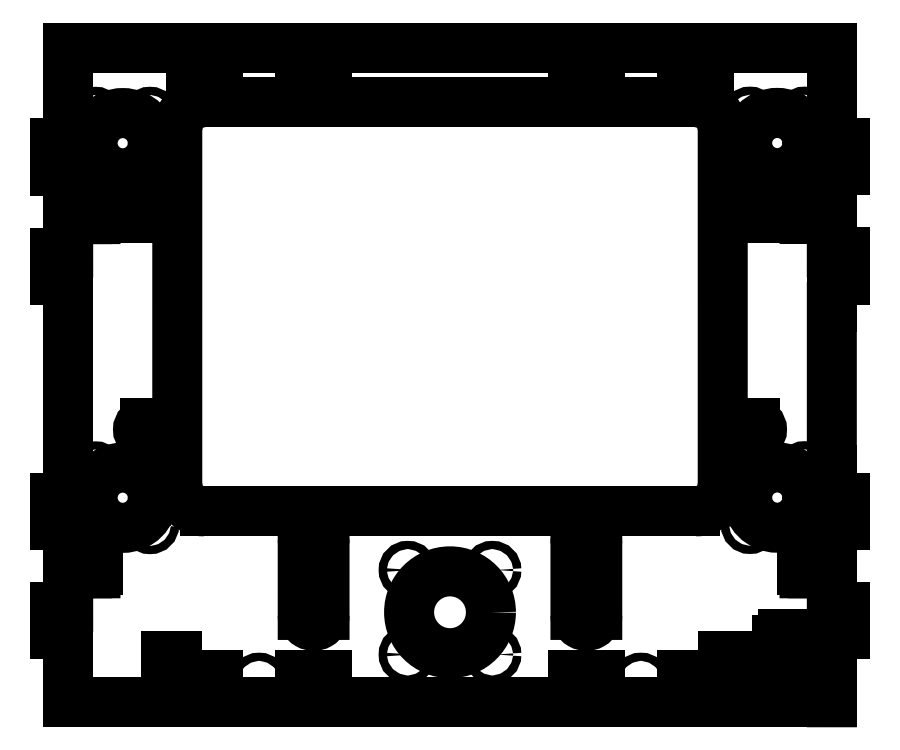
<metadata>
{"format":"dxf","ext":"dxf","renderer":"ezdxf+matplotlib","layout":"modelspace","background":"white","min_lineweight":24,"dpi":150}
</metadata>
<code>
0
SECTION
2
ENTITIES
0
LINE
8
0
10
280
20
85.03
30
0
11
280
21
145
31
0
0
LINE
8
0
10
5.68e-14
20
85.03
30
0
11
5.4e-13
21
144.9
31
0
0
LINE
8
0
10
280
20
215
30
0
11
280
21
240
31
0
0
LINE
8
0
10
280
20
-5.258e-13
30
0
11
280
21
15.03
31
0
0
LINE
8
0
10
280
20
-5.258e-13
30
0
11
0
21
0
31
0
0
LINE
8
0
10
5.116e-13
20
240
30
0
11
280
21
240
31
0
0
LINE
8
0
10
5.4e-13
20
214.9
30
0
11
5.116e-13
21
240
31
0
0
ARC
8
0
10
50
20
210
30
0
40
10
50
90
51
180
0
LINE
8
0
10
230
20
220
30
0
11
50
21
220
31
0
0
ARC
8
0
10
230
20
210
30
0
40
10
50
360
51
90
0
LINE
8
0
10
240
20
80
30
0
11
240
21
210
31
0
0
ARC
8
0
10
230
20
80
30
0
40
10
50
270
51
360
0
LINE
8
0
10
50
20
70
30
0
11
230
21
70
31
0
0
LINE
8
0
10
40
20
210
30
0
11
40
21
80
31
0
0
ARC
8
0
10
50
20
80
30
0
40
10
50
180
51
270
0
LINE
8
0
10
280
20
215
30
0
11
280
21
205
31
0
0
LINE
8
0
10
280
20
155
30
0
11
280
21
145
31
0
0
LINE
8
0
10
280
20
145
30
0
11
280
21
145
31
0
0
LINE
8
0
10
273
20
177.2
30
0
11
270
21
177.3
31
0
0
LINE
8
0
10
270
20
178.5
30
0
11
270
21
177.3
31
0
0
LINE
8
0
10
273
20
182.7
30
0
11
270
21
182.8
31
0
0
LINE
8
0
10
270
20
182.8
30
0
11
270
21
181.5
31
0
0
LINE
8
0
10
280
20
181.4
30
0
11
273
21
181.4
31
0
0
LINE
8
0
10
273
20
178.6
30
0
11
280
21
178.6
31
0
0
LINE
8
0
10
280
20
178.6
30
0
11
280
21
165
31
0
0
LINE
8
0
10
280
20
195
30
0
11
280
21
181.4
31
0
0
LINE
8
0
10
273
20
177.2
30
0
11
273
21
178.6
31
0
0
LINE
8
0
10
273
20
181.4
30
0
11
273
21
182.7
31
0
0
LINE
8
0
10
269
20
181.5
30
0
11
269
21
178.5
31
0
0
LINE
8
0
10
270
20
181.5
30
0
11
269
21
181.5
31
0
0
LINE
8
0
10
269
20
178.5
30
0
11
270
21
178.5
31
0
0
LINE
8
0
10
285
20
195
30
0
11
280
21
195
31
0
0
LINE
8
0
10
285
20
205
30
0
11
285
21
195
31
0
0
LINE
8
0
10
280
20
205
30
0
11
285
21
205
31
0
0
LINE
8
0
10
285
20
165
30
0
11
285
21
155
31
0
0
LINE
8
0
10
285
20
155
30
0
11
280
21
155
31
0
0
LINE
8
0
10
280
20
165
30
0
11
285
21
165
31
0
0
LINE
8
0
10
280
20
85.03
30
0
11
280
21
75.03
31
0
0
LINE
8
0
10
280
20
25.03
30
0
11
280
21
15.03
31
0
0
LINE
8
0
10
280
20
15.03
30
0
11
280
21
15.03
31
0
0
LINE
8
0
10
273
20
47.28
30
0
11
270
21
47.28
31
0
0
LINE
8
0
10
270
20
48.53
30
0
11
270
21
47.28
31
0
0
LINE
8
0
10
273
20
52.78
30
0
11
270
21
52.79
31
0
0
LINE
8
0
10
270
20
52.79
30
0
11
270
21
51.53
31
0
0
LINE
8
0
10
280
20
51.45
30
0
11
273
21
51.45
31
0
0
LINE
8
0
10
273
20
48.63
30
0
11
280
21
48.63
31
0
0
LINE
8
0
10
280
20
48.63
30
0
11
280
21
35.03
31
0
0
LINE
8
0
10
280
20
65.03
30
0
11
280
21
51.45
31
0
0
LINE
8
0
10
273
20
47.28
30
0
11
273
21
48.63
31
0
0
LINE
8
0
10
273
20
51.45
30
0
11
273
21
52.78
31
0
0
LINE
8
0
10
269
20
51.53
30
0
11
269
21
48.53
31
0
0
LINE
8
0
10
270
20
51.53
30
0
11
269
21
51.53
31
0
0
LINE
8
0
10
269
20
48.53
30
0
11
270
21
48.53
31
0
0
LINE
8
0
10
285
20
65.03
30
0
11
280
21
65.03
31
0
0
LINE
8
0
10
285
20
75.03
30
0
11
285
21
65.03
31
0
0
LINE
8
0
10
280
20
75.03
30
0
11
285
21
75.03
31
0
0
LINE
8
0
10
285
20
35.03
30
0
11
285
21
25.03
31
0
0
LINE
8
0
10
285
20
25.03
30
0
11
280
21
25.03
31
0
0
LINE
8
0
10
280
20
35.03
30
0
11
285
21
35.03
31
0
0
LINE
8
0
10
5.4e-13
20
214.9
30
0
11
5.382e-13
21
204.9
31
0
0
LINE
8
0
10
5.29e-13
20
154.9
30
0
11
5.271e-13
21
144.9
31
0
0
LINE
8
0
10
5.271e-13
20
144.9
30
0
11
5.271e-13
21
144.9
31
0
0
LINE
8
0
10
7
20
177.2
30
0
11
10
21
177.2
31
0
0
LINE
8
0
10
10
20
178.4
30
0
11
10
21
177.2
31
0
0
LINE
8
0
10
7
20
182.7
30
0
11
10
21
182.7
31
0
0
LINE
8
0
10
10
20
182.7
30
0
11
10
21
181.4
31
0
0
LINE
8
0
10
5.338e-13
20
181.3
30
0
11
6.999
21
181.3
31
0
0
LINE
8
0
10
6.999
20
178.5
30
0
11
-0.004487
21
178.5
31
0
0
LINE
8
0
10
-0.004487
20
178.5
30
0
11
5.308e-13
21
164.9
31
0
0
LINE
8
0
10
5.363e-13
20
194.9
30
0
11
5.338e-13
21
181.3
31
0
0
LINE
8
0
10
7
20
177.2
30
0
11
6.999
21
178.5
31
0
0
LINE
8
0
10
6.999
20
181.3
30
0
11
7
21
182.7
31
0
0
LINE
8
0
10
11
20
181.4
30
0
11
11
21
178.4
31
0
0
LINE
8
0
10
10
20
181.4
30
0
11
11
21
181.4
31
0
0
LINE
8
0
10
11
20
178.4
30
0
11
10
21
178.4
31
0
0
LINE
8
0
10
-5
20
194.9
30
0
11
5.363e-13
21
194.9
31
0
0
LINE
8
0
10
-5
20
204.9
30
0
11
-5
21
194.9
31
0
0
LINE
8
0
10
5.382e-13
20
204.9
30
0
11
-5
21
204.9
31
0
0
LINE
8
0
10
-5
20
164.9
30
0
11
-5
21
154.9
31
0
0
LINE
8
0
10
-5
20
154.9
30
0
11
5.29e-13
21
154.9
31
0
0
LINE
8
0
10
5.308e-13
20
164.9
30
0
11
-5
21
164.9
31
0
0
LINE
8
0
10
5.68e-14
20
85.03
30
0
11
5.5e-14
21
75.03
31
0
0
LINE
8
0
10
7
20
47.28
30
0
11
10
21
47.28
31
0
0
LINE
8
0
10
10
20
48.53
30
0
11
10
21
47.28
31
0
0
LINE
8
0
10
7
20
52.78
30
0
11
10
21
52.79
31
0
0
LINE
8
0
10
10
20
52.79
30
0
11
10
21
51.53
31
0
0
LINE
8
0
10
5.06e-14
20
51.45
30
0
11
6.999
21
51.45
31
0
0
LINE
8
0
10
6.999
20
48.63
30
0
11
-0.004487
21
48.63
31
0
0
LINE
8
0
10
-0.004487
20
48.63
30
0
11
4.76e-14
21
35.03
31
0
0
LINE
8
0
10
5.31e-14
20
65.03
30
0
11
5.06e-14
21
51.45
31
0
0
LINE
8
0
10
7
20
47.28
30
0
11
6.999
21
48.63
31
0
0
LINE
8
0
10
6.999
20
51.45
30
0
11
7
21
52.78
31
0
0
LINE
8
0
10
11
20
51.53
30
0
11
11
21
48.53
31
0
0
LINE
8
0
10
10
20
51.53
30
0
11
11
21
51.53
31
0
0
LINE
8
0
10
11
20
48.53
30
0
11
10
21
48.53
31
0
0
LINE
8
0
10
-5
20
65.03
30
0
11
5.31e-14
21
65.03
31
0
0
LINE
8
0
10
-5
20
75.03
30
0
11
-5
21
65.03
31
0
0
LINE
8
0
10
5.5e-14
20
75.03
30
0
11
-5
21
75.03
31
0
0
LINE
8
0
10
-5
20
35.03
30
0
11
-5
21
25.03
31
0
0
LINE
8
0
10
-5
20
25.03
30
0
11
4.58e-14
21
25.03
31
0
0
LINE
8
0
10
4.76e-14
20
35.03
30
0
11
-5
21
35.03
31
0
0
LINE
8
extras
10
40
20
10
30
0
11
36
21
10
31
0
0
LINE
8
extras
10
36
20
10
30
0
11
36
21
12
31
0
0
LINE
8
extras
10
36
20
12
30
0
11
40
21
12
31
0
0
LINE
8
extras
10
40
20
12
30
0
11
40
21
10
31
0
0
LINE
8
extras
10
36
20
15
30
0
11
36
21
17
31
0
0
LINE
8
extras
10
36
20
17
30
0
11
40
21
17
31
0
0
LINE
8
extras
10
40
20
17
30
0
11
40
21
15
31
0
0
LINE
8
extras
10
40
20
15
30
0
11
36
21
15
31
0
0
LINE
8
extras
10
244
20
10
30
0
11
240
21
10
31
0
0
LINE
8
extras
10
240
20
10
30
0
11
240
21
12
31
0
0
LINE
8
extras
10
240
20
12
30
0
11
244
21
12
31
0
0
LINE
8
extras
10
244
20
12
30
0
11
244
21
10
31
0
0
LINE
8
extras
10
240
20
15
30
0
11
240
21
17
31
0
0
LINE
8
extras
10
240
20
17
30
0
11
244
21
17
31
0
0
LINE
8
extras
10
244
20
17
30
0
11
244
21
15
31
0
0
LINE
8
extras
10
244
20
15
30
0
11
240
21
15
31
0
0
ARC
8
extras
10
273
20
12
30
0
40
2
50
270
51
0
0
LINE
8
extras
10
273
20
10
30
0
11
262
21
10
31
0
0
ARC
8
extras
10
262
20
12
30
0
40
2
50
180
51
270
0
LINE
8
extras
10
260
20
12
30
0
11
260
21
23
31
0
0
ARC
8
extras
10
262
20
23
30
0
40
2
50
90
51
180
0
LINE
8
extras
10
262
20
25
30
0
11
273
21
25
31
0
0
LINE
8
extras
10
275
20
23
30
0
11
275
21
12
31
0
0
ARC
8
extras
10
273
20
23
30
0
40
2
50
0
51
90
0
LINE
8
extras
10
248
20
182.4
30
0
11
252
21
182.4
31
0
0
LINE
8
extras
10
252
20
177.6
30
0
11
248
21
177.6
31
0
0
ARC
8
extras
10
252
20
180
30
0
40
2.4
50
270
51
90
0
ARC
8
extras
10
248
20
180
30
0
40
2.4
50
90
51
270
0
LINE
8
extras
10
28
20
182.4
30
0
11
32
21
182.4
31
0
0
LINE
8
extras
10
32
20
177.6
30
0
11
28
21
177.6
31
0
0
ARC
8
extras
10
32
20
180
30
0
40
2.4
50
270
51
90
0
ARC
8
extras
10
28
20
180
30
0
40
2.4
50
90
51
270
0
LINE
8
extras
10
28
20
102.4
30
0
11
32
21
102.4
31
0
0
LINE
8
extras
10
32
20
97.6
30
0
11
28
21
97.6
31
0
0
ARC
8
extras
10
32
20
100
30
0
40
2.4
50
270
51
90
0
ARC
8
extras
10
28
20
100
30
0
40
2.4
50
90
51
270
0
LINE
8
extras
10
248
20
102.4
30
0
11
252
21
102.4
31
0
0
LINE
8
extras
10
252
20
97.6
30
0
11
248
21
97.6
31
0
0
ARC
8
extras
10
252
20
100
30
0
40
2.4
50
270
51
90
0
ARC
8
extras
10
248
20
100
30
0
40
2.4
50
90
51
270
0
ARC
8
extras
10
90
20
57.98
30
0
40
4
50
0.008731
51
179.3
0
LINE
8
extras
10
94
20
57.98
30
0
11
94
21
32.02
31
0
0
ARC
8
extras
10
90
20
32.02
30
0
40
4
50
180
51
0.008731
0
LINE
8
extras
10
86
20
58.03
30
0
11
86
21
32.02
31
0
0
LINE
8
extras
10
186
20
57.93
30
0
11
186
21
32.02
31
0
0
ARC
8
extras
10
190
20
57.98
30
0
40
4
50
0.008731
51
180.7
0
ARC
8
extras
10
190
20
32.02
30
0
40
4
50
180
51
0.008731
0
LINE
8
extras
10
194
20
57.98
30
0
11
194
21
32.02
31
0
0
CIRCLE
8
extras
10
155.5
20
48.49
30
0
40
1.5
0
CIRCLE
8
extras
10
155.5
20
17.5
30
0
40
1.5
0
CIRCLE
8
extras
10
124.5
20
17.5
30
0
40
1.5
0
CIRCLE
8
extras
10
124.5
20
48.49
30
0
40
1.5
0
CIRCLE
8
extras
10
140
20
33
30
0
40
15
0
CIRCLE
8
extras
10
30
20
195
30
0
40
1.5
0
CIRCLE
8
extras
10
10
20
195
30
0
40
1.5
0
CIRCLE
8
extras
10
10
20
215
30
0
40
1.5
0
CIRCLE
8
extras
10
30
20
215
30
0
40
1.5
0
CIRCLE
8
extras
10
20
20
205
30
0
40
11.05
0
CIRCLE
8
extras
10
30
20
65
30
0
40
1.5
0
CIRCLE
8
extras
10
10
20
65
30
0
40
1.5
0
CIRCLE
8
extras
10
10
20
85
30
0
40
1.5
0
CIRCLE
8
extras
10
30
20
85
30
0
40
1.5
0
CIRCLE
8
extras
10
20
20
75
30
0
40
11.05
0
CIRCLE
8
extras
10
270
20
195.1
30
0
40
1.5
0
CIRCLE
8
extras
10
250
20
195.1
30
0
40
1.5
0
CIRCLE
8
extras
10
250
20
215.1
30
0
40
1.5
0
CIRCLE
8
extras
10
270
20
215.1
30
0
40
1.5
0
CIRCLE
8
extras
10
260
20
205.1
30
0
40
11.05
0
CIRCLE
8
extras
10
270
20
65.06
30
0
40
1.5
0
CIRCLE
8
extras
10
250
20
65.06
30
0
40
1.5
0
CIRCLE
8
extras
10
250
20
85.06
30
0
40
1.5
0
CIRCLE
8
extras
10
270
20
85.06
30
0
40
1.5
0
CIRCLE
8
extras
10
260
20
75.06
30
0
40
11.05
0
LINE
8
extras
10
235
20
235.1
30
0
11
225
21
235.1
31
0
0
LINE
8
extras
10
195
20
235.1
30
0
11
185
21
235.1
31
0
0
LINE
8
extras
10
195
20
230.1
30
0
11
195
21
235.1
31
0
0
LINE
8
extras
10
195
20
230.1
30
0
11
185
21
230.1
31
0
0
LINE
8
extras
10
185
20
235.1
30
0
11
185
21
230.1
31
0
0
LINE
8
extras
10
225
20
235.1
30
0
11
225
21
230.1
31
0
0
LINE
8
extras
10
235
20
230.1
30
0
11
225
21
230.1
31
0
0
LINE
8
extras
10
235
20
230.1
30
0
11
235
21
235.1
31
0
0
CIRCLE
8
extras
10
210
20
232.6
30
0
40
1.5
0
LINE
8
extras
10
95
20
235.1
30
0
11
85
21
235.1
31
0
0
LINE
8
extras
10
55
20
235.1
30
0
11
45
21
235.1
31
0
0
LINE
8
extras
10
55
20
230.1
30
0
11
55
21
235.1
31
0
0
LINE
8
extras
10
55
20
230.1
30
0
11
45
21
230.1
31
0
0
LINE
8
extras
10
45
20
235.1
30
0
11
45
21
230.1
31
0
0
LINE
8
extras
10
85
20
235.1
30
0
11
85
21
230.1
31
0
0
LINE
8
extras
10
95
20
230.1
30
0
11
85
21
230.1
31
0
0
LINE
8
extras
10
95
20
230.1
30
0
11
95
21
235.1
31
0
0
CIRCLE
8
extras
10
70
20
232.6
30
0
40
1.5
0
LINE
8
extras
10
45
20
5
30
0
11
55
21
5
31
0
0
LINE
8
extras
10
85
20
5
30
0
11
95
21
5
31
0
0
LINE
8
extras
10
85
20
10
30
0
11
85
21
5
31
0
0
LINE
8
extras
10
85
20
10
30
0
11
95
21
10
31
0
0
LINE
8
extras
10
95
20
5
30
0
11
95
21
10
31
0
0
LINE
8
extras
10
55
20
5
30
0
11
55
21
10
31
0
0
LINE
8
extras
10
45
20
10
30
0
11
55
21
10
31
0
0
LINE
8
extras
10
45
20
10
30
0
11
45
21
5
31
0
0
CIRCLE
8
extras
10
70
20
7.5
30
0
40
1.5
0
LINE
8
extras
10
185
20
5
30
0
11
195
21
5
31
0
0
LINE
8
extras
10
225
20
5
30
0
11
235
21
5
31
0
0
LINE
8
extras
10
225
20
10
30
0
11
225
21
5
31
0
0
LINE
8
extras
10
225
20
10
30
0
11
235
21
10
31
0
0
LINE
8
extras
10
235
20
5
30
0
11
235
21
10
31
0
0
LINE
8
extras
10
195
20
5
30
0
11
195
21
10
31
0
0
LINE
8
extras
10
185
20
10
30
0
11
195
21
10
31
0
0
LINE
8
extras
10
185
20
10
30
0
11
185
21
5
31
0
0
CIRCLE
8
extras
10
210
20
7.5
30
0
40
1.5
0
DIMENSION
8
dim
10
-30
20
85
30
0
11
-31.88
21
42.5
31
0
70
0
71
5
72
0
41
1
42
0
1

3
Standard
13
0
23
0
33
0
14
10
24
85
34
0
50
90
0
DIMENSION
8
dim
10
10
20
-30
30
0
11
5
21
-28.12
31
0
70
0
71
5
72
0
41
1
42
0
1

3
Standard
13
0
23
0
33
0
14
10
24
85
34
0
50
0
0
LINE
8
0
10
4.58e-14
20
25.03
30
0
11
0
21
0
31
0
0
ENDSEC
0
EOF

</code>
